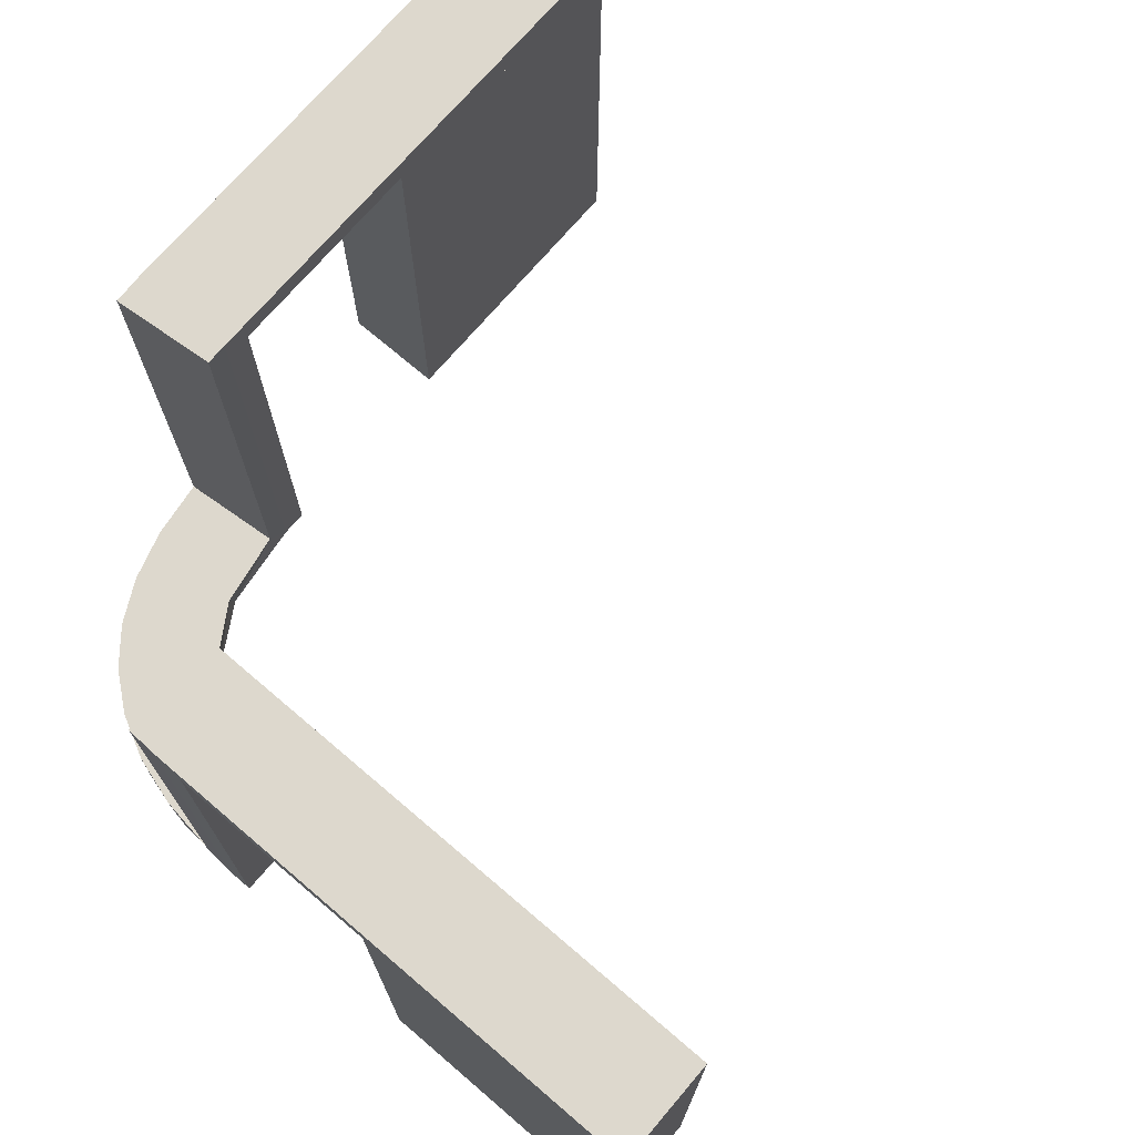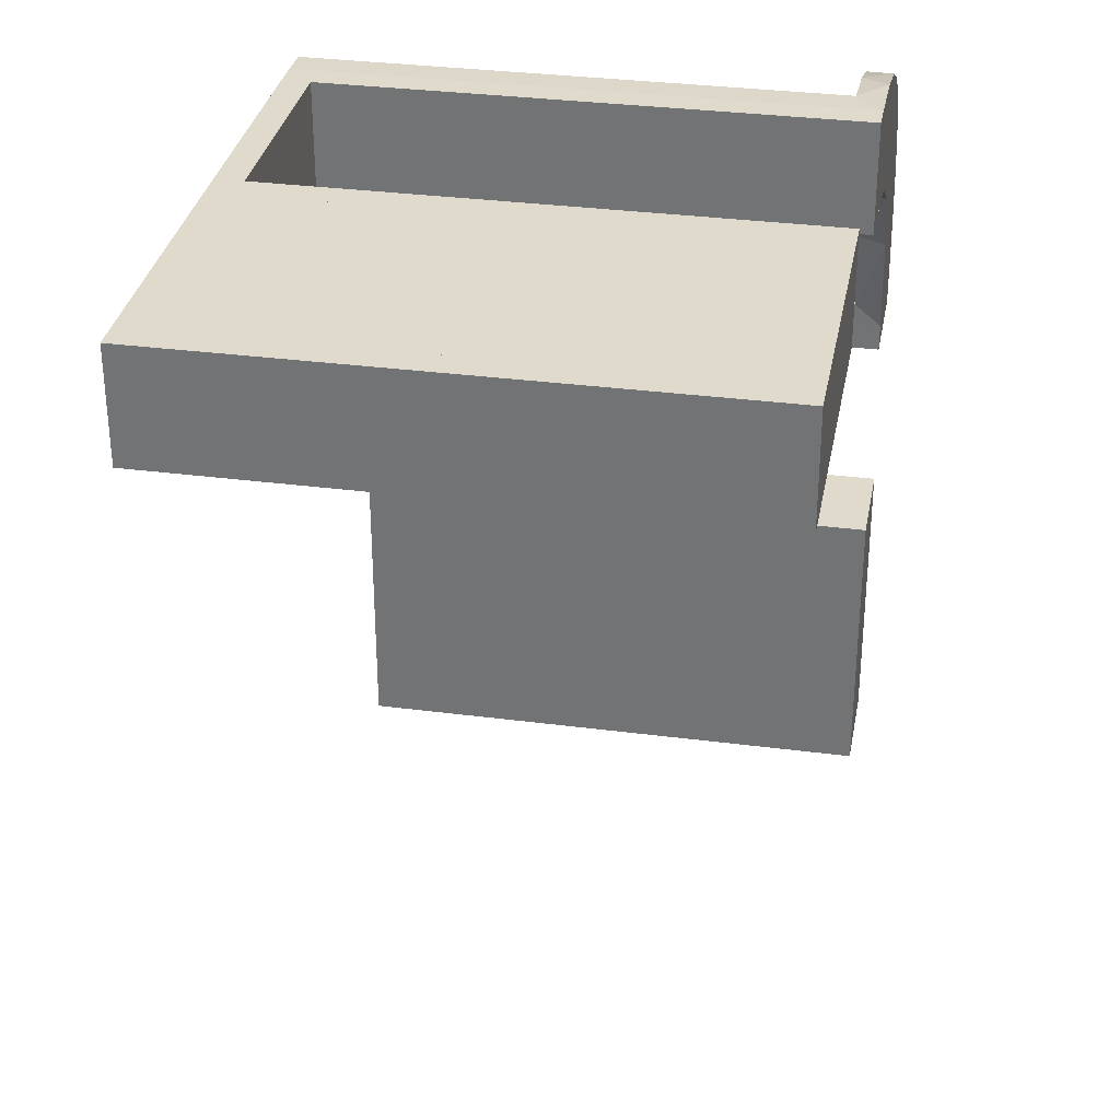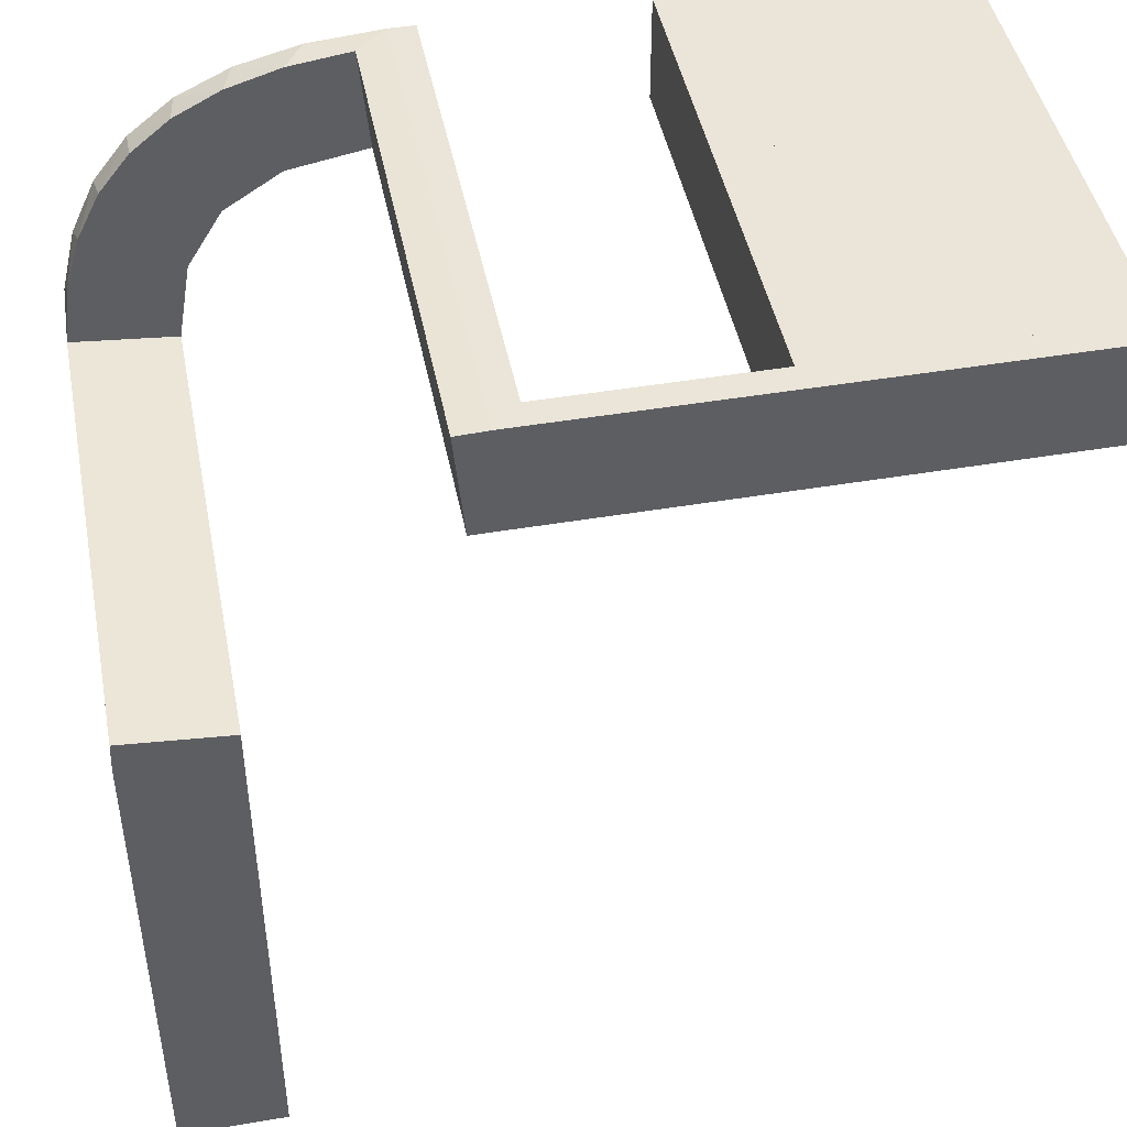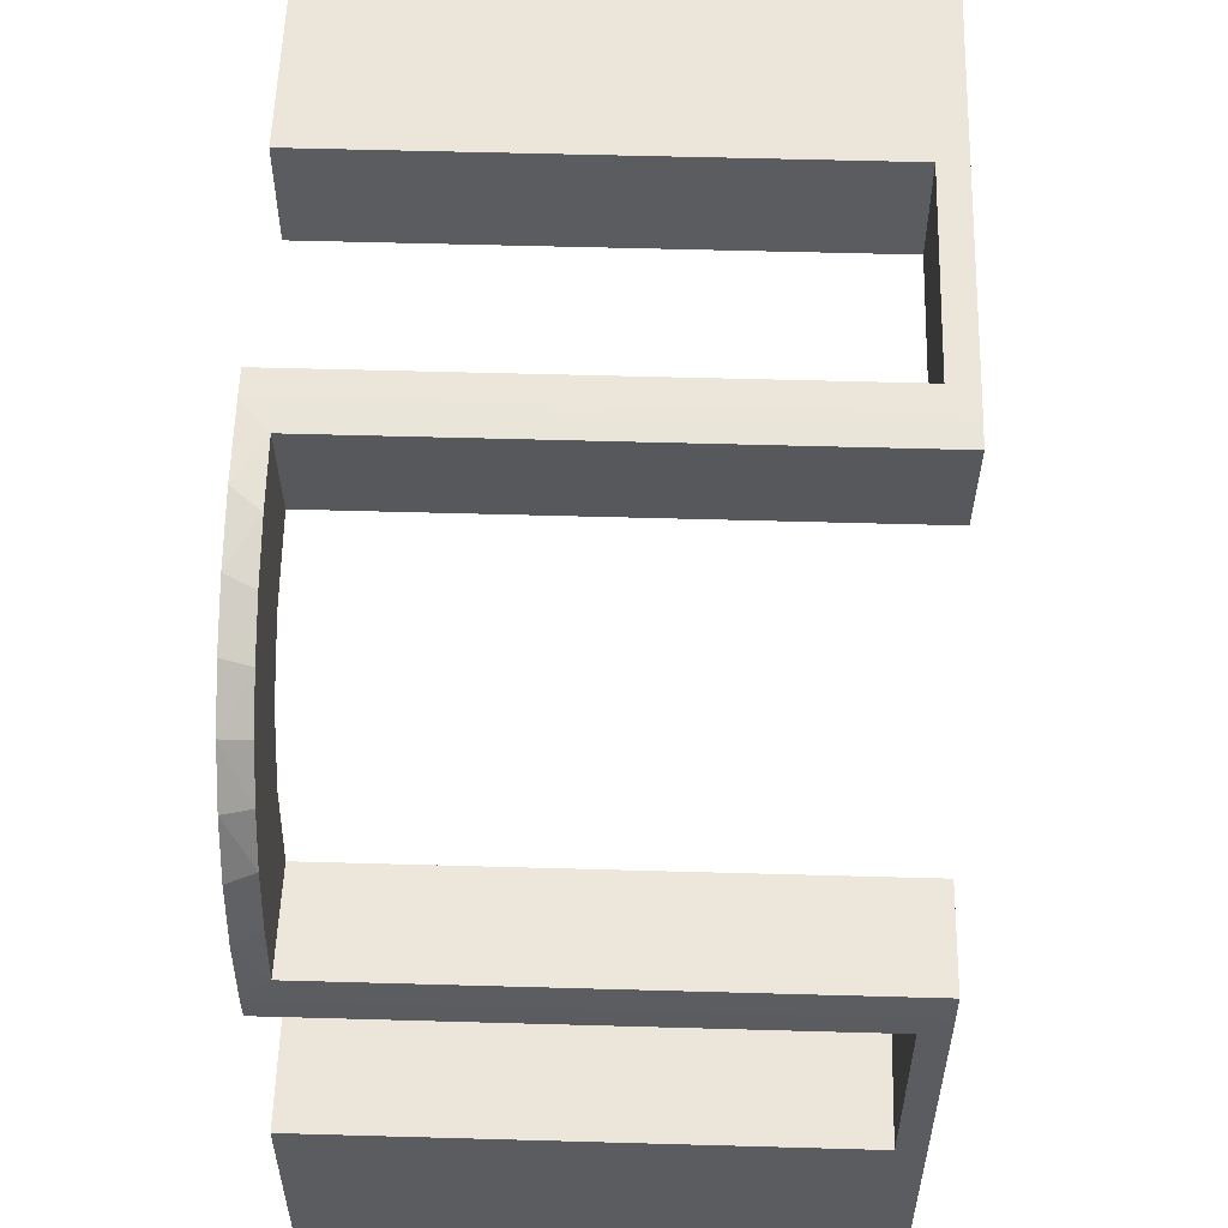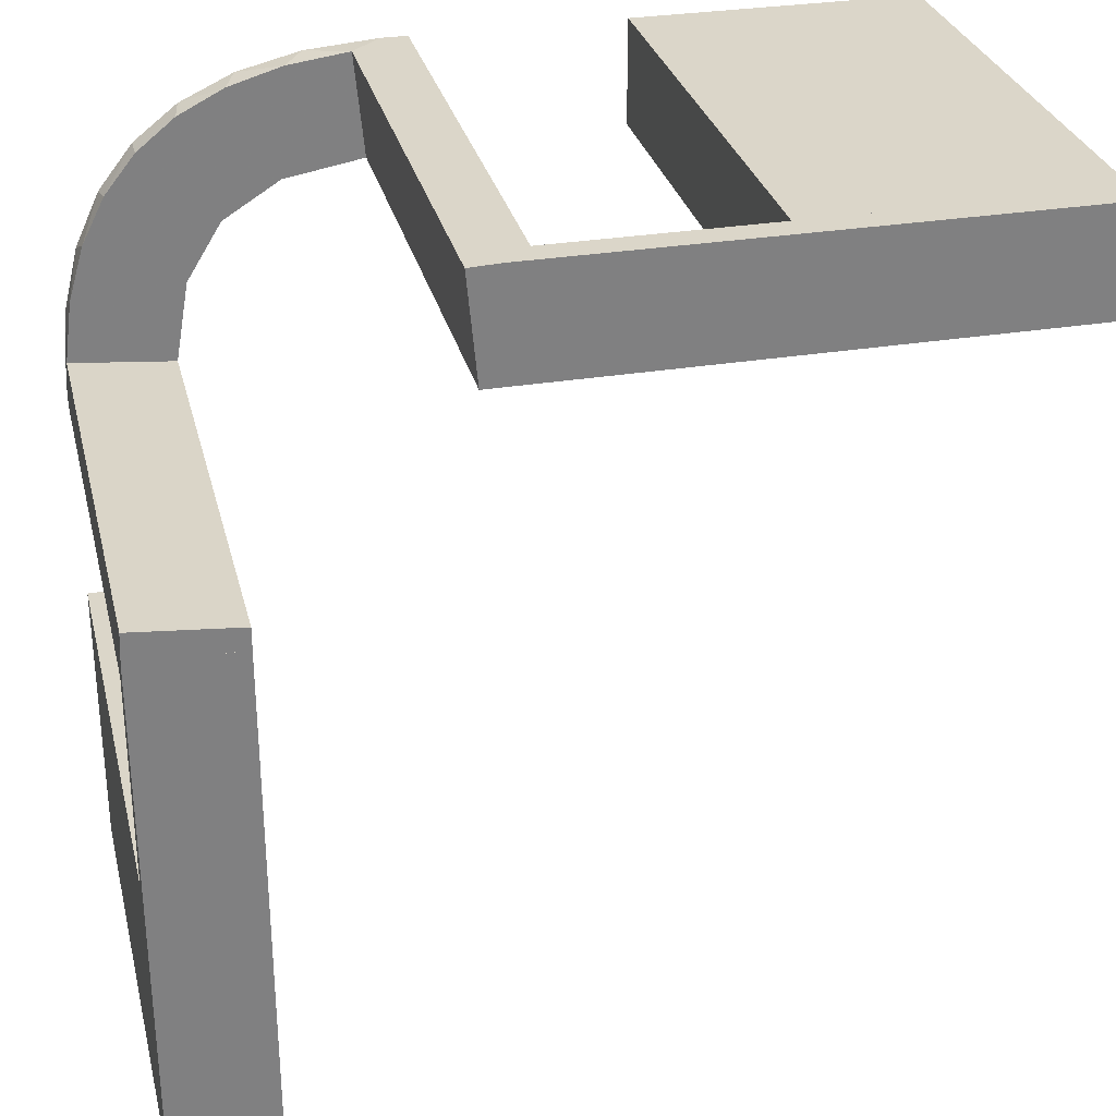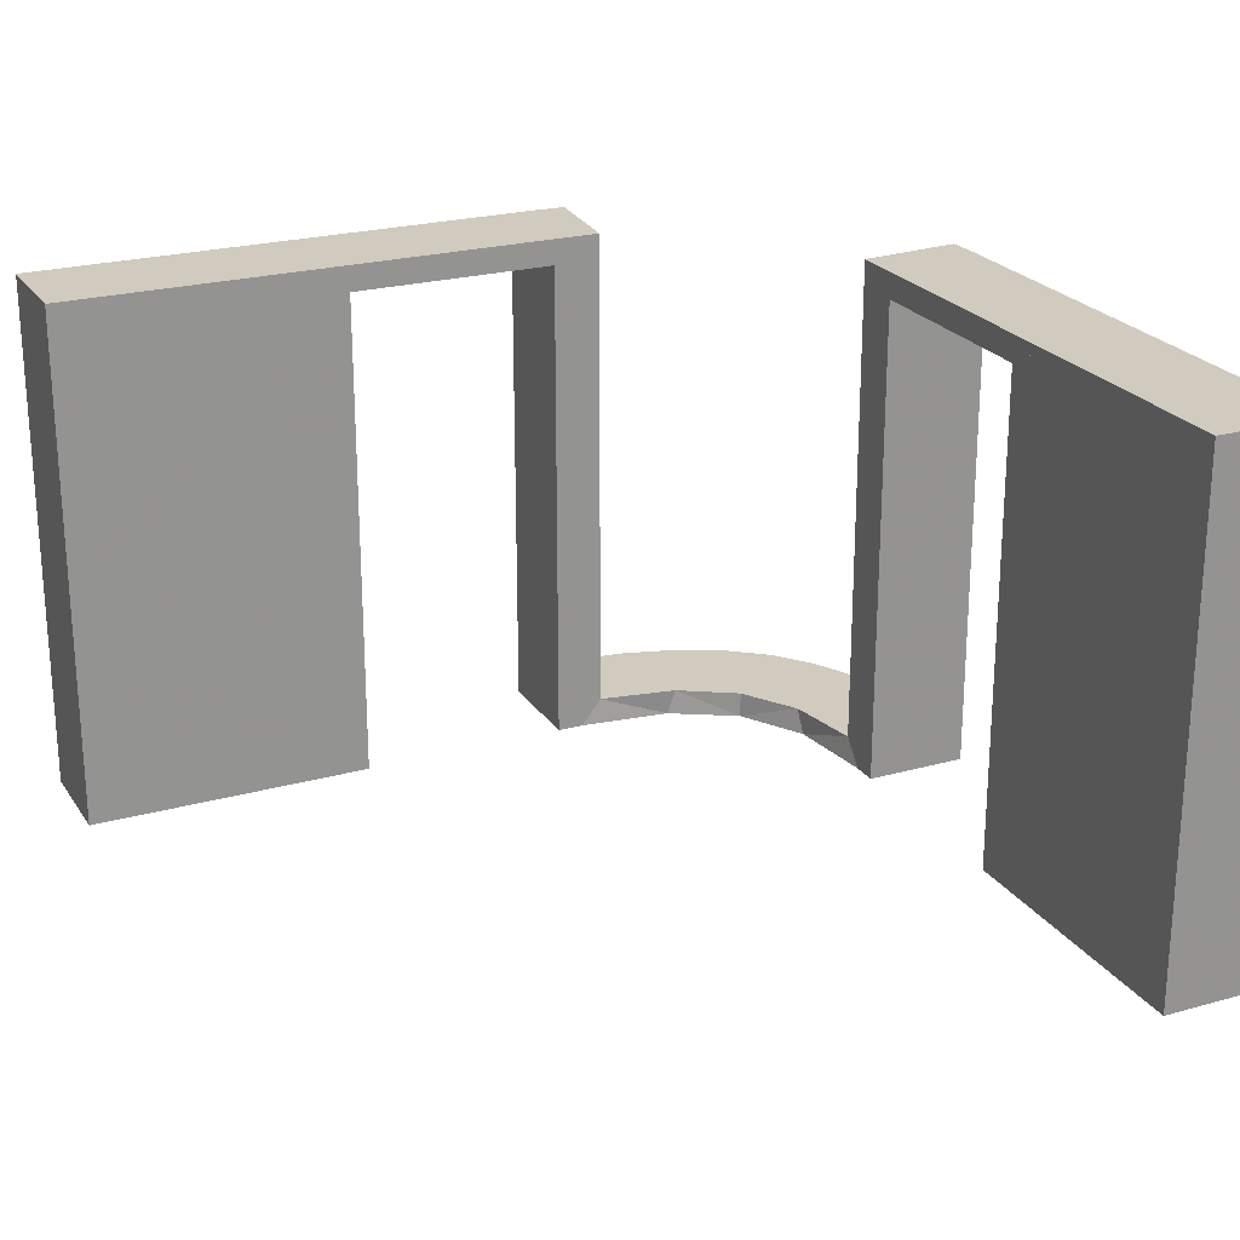
<metadata>
{"format":"obj","ext":"obj","renderer":"f3d","projection":"perspective","resolution":1024,"background":"white","views":[{"elev":72.2,"azim":-49.5,"up":"+Z"},{"elev":32.5,"azim":100.3,"up":"+Y"},{"elev":45.3,"azim":-11.1,"up":"+Y"},{"elev":56.1,"azim":-88.3,"up":"+Y"},{"elev":30.0,"azim":-13.6,"up":"+Y"},{"elev":23.4,"azim":64.7,"up":"+Z"}]}
</metadata>
<code>
v 0 0.3 0
v 0 0.3 -0.5
v 0 0.2 0
v 0 0.2 -0.5
v 0 0.2 -0.25
v -0.08911 0.1891 -0.5
v 0.475 0.3 -0.025
v 0.475 0.3 -0.5
v 0.475 0.2 -0.025
v 0.475 0.2 -0.5
v -0.2229 0.2229 -0.475
v -0.2229 0.2229 -0.5
v -0.2988 0.02957 0
v -0.2988 0.02957 -0.475
v -0.2988 0.02957 -0.2375
v -0.2 0 0
v -0.2 0 -0.5
v -0.2 -0.275 -0.025
v -0.2 -0.275 -0.5
v -0.2 -0.475 -0.025
v -0.2 -0.475 -0.5
v -0.2 -0.225 -0.025
v -0.2 -0.225 -0.5
v -0.2 -0.5 0
v -0.2 -0.5 -0.5
v -0.2 -0.025 -0.025
v -0.2 -0.025 -0.5
v -0.2 -0.25 0
v -0.2 -0.25 -0.5
v -0.1808 0.2558 -0.5
v -0.2908 0.08889 -0.475
v -0.2796 0.1296 -0.5
v -0.1855 0.2528 -0.475
v -0.09678 0.1865 -0.475
v 0.25 0.3 0
v 0.25 0.3 -0.5
v 0.25 0.2 0
v 0.25 0.2 -0.5
v -0.02041 0.1999 0
v -0.02041 0.1999 -0.1583
v -0.02041 0.1999 -0.3167
v -0.02041 0.1999 -0.475
v -0.2558 0.1808 -0.5
v -0.1891 0.08911 -0.5
v -0.3 0 0
v -0.3 0 -0.5
v -0.3 0 -0.25
v -0.3 -0.275 -0.025
v -0.3 -0.275 -0.5
v -0.3 -0.475 -0.025
v -0.3 -0.475 -0.5
v -0.3 -0.225 -0.025
v -0.3 -0.225 -0.5
v -0.3 -0.5 0
v -0.3 -0.5 -0.5
v -0.3 -0.025 -0.025
v -0.3 -0.025 -0.5
v -0.3 -0.25 0
v -0.3 -0.25 -0.5
v 0.025 0.3 -0.025
v 0.025 0.3 -0.5
v 0.025 0.2 -0.025
v 0.025 0.2 -0.5
v 0.5 0.3 0
v 0.5 0.3 -0.5
v 0.5 0.2 0
v 0.5 0.2 -0.5
v -0.1409 0.2755 -0.475
v -0.1999 0.02041 0
v -0.1999 0.02041 -0.1583
v -0.1999 0.02041 -0.3167
v -0.1999 0.02041 -0.475
v -0.08889 0.2908 -0.475
v -0.1521 0.1521 -0.475
v -0.1521 0.1521 -0.5
v -0.2755 0.1409 -0.475
v 0.275 0.3 -0.025
v 0.275 0.3 -0.5
v 0.275 0.2 -0.025
v 0.275 0.2 -0.5
v -0.02957 0.2988 0
v -0.02957 0.2988 -0.475
v -0.02957 0.2988 -0.2375
v -0.06937 0.2944 -0.5
v 0.225 0.3 -0.025
v 0.225 0.3 -0.5
v 0.225 0.2 -0.025
v 0.225 0.2 -0.5
v -0.1296 0.2796 -0.5
v -0.1865 0.09678 -0.475
v -0.2944 0.06937 -0.5
v -0.2528 0.1855 -0.475
f 55 54 50
f 58 50 54
f 58 59 48
f 50 58 48
f 24 54 55
f 28 58 54
f 29 59 58
f 18 48 49
f 20 50 48
f 21 51 50
f 25 21 20
f 28 24 20
f 28 18 29
f 20 18 28
f 55 51 21
f 49 59 29
f 55 50 51
f 59 49 48
f 24 55 25
f 28 54 24
f 29 58 28
f 18 49 19
f 20 48 18
f 21 50 20
f 25 20 24
f 18 19 29
f 55 21 25
f 49 29 19
f 59 58 52
f 45 52 58
f 45 46 56
f 52 45 56
f 28 58 59
f 16 45 58
f 17 46 45
f 26 56 57
f 22 52 56
f 23 53 52
f 29 23 22
f 16 28 22
f 16 26 17
f 22 26 16
f 59 53 23
f 57 46 17
f 59 52 53
f 46 57 56
f 28 59 29
f 16 58 28
f 17 45 16
f 26 57 27
f 22 56 26
f 23 52 22
f 29 22 28
f 26 27 17
f 59 23 29
f 57 17 27
f 49 48 50
f 49 50 51
f 49 51 50
f 20 18 48
f 21 20 50
f 18 19 49
f 19 18 20
f 21 51 49
f 49 50 48
f 20 48 50
f 21 50 51
f 18 49 48
f 19 20 21
f 21 49 19
f 91 46 17
f 44 91 17
f 44 32 91
f 43 75 12
f 43 32 44
f 75 43 44
f 75 6 30
f 6 4 84
f 6 89 30
f 4 2 84
f 42 34 73
f 34 74 33
f 42 73 82
f 34 33 68
f 92 11 74
f 74 90 92
f 90 72 31
f 31 76 90
f 5 40 3
f 41 40 5
f 41 5 4
f 42 4 6
f 75 74 34
f 16 69 70
f 71 16 70
f 17 16 71
f 44 90 75
f 17 72 44
f 71 72 17
f 83 1 81
f 2 1 83
f 82 73 84
f 73 68 89
f 12 30 33
f 30 89 68
f 11 92 12
f 92 76 43
f 45 47 15
f 47 14 15
f 31 14 91
f 46 14 47
f 91 32 31
f 47 45 16
f 46 47 17
f 16 17 47
f 5 2 4
f 1 5 3
f 2 5 1
f 72 71 14
f 70 69 13
f 71 70 15
f 39 40 81
f 82 41 42
f 41 82 83
f 40 41 83
f 45 69 16
f 69 45 13
f 39 1 3
f 1 39 81
f 75 30 12
f 6 84 89
f 34 68 73
f 74 11 33
f 90 76 92
f 72 14 31
f 40 39 3
f 41 4 42
f 42 6 34
f 75 34 6
f 90 74 75
f 72 90 44
f 2 83 82
f 82 84 2
f 73 89 84
f 12 33 11
f 30 68 33
f 92 43 12
f 76 32 43
f 45 15 13
f 14 46 91
f 32 76 31
f 71 15 14
f 70 13 15
f 40 83 81
f 80 10 9
f 7 77 79
f 8 7 9
f 77 78 80
f 78 77 7
f 8 10 80
f 80 9 79
f 7 79 9
f 8 9 10
f 77 80 79
f 78 7 8
f 8 80 78
f 80 79 9
f 80 9 10
f 38 37 87
f 3 87 37
f 3 4 62
f 87 3 62
f 35 37 38
f 1 3 37
f 2 4 3
f 60 62 63
f 85 87 62
f 86 88 87
f 36 86 85
f 1 35 85
f 1 60 2
f 85 60 1
f 38 88 86
f 63 4 2
f 38 87 88
f 4 63 62
f 35 38 36
f 1 37 35
f 2 3 1
f 60 63 61
f 85 62 60
f 86 87 85
f 36 85 35
f 60 61 2
f 38 86 36
f 63 2 61
f 67 66 9
f 37 9 66
f 37 38 79
f 9 37 79
f 64 66 67
f 35 37 66
f 36 38 37
f 77 79 80
f 7 9 79
f 8 10 9
f 65 8 7
f 35 64 7
f 35 77 36
f 7 77 35
f 67 10 8
f 80 38 36
f 67 9 10
f 38 80 79
f 64 67 65
f 35 66 64
f 36 37 35
f 77 80 78
f 7 79 77
f 8 9 7
f 65 7 64
f 77 78 36
f 67 8 65
f 80 36 78

</code>
